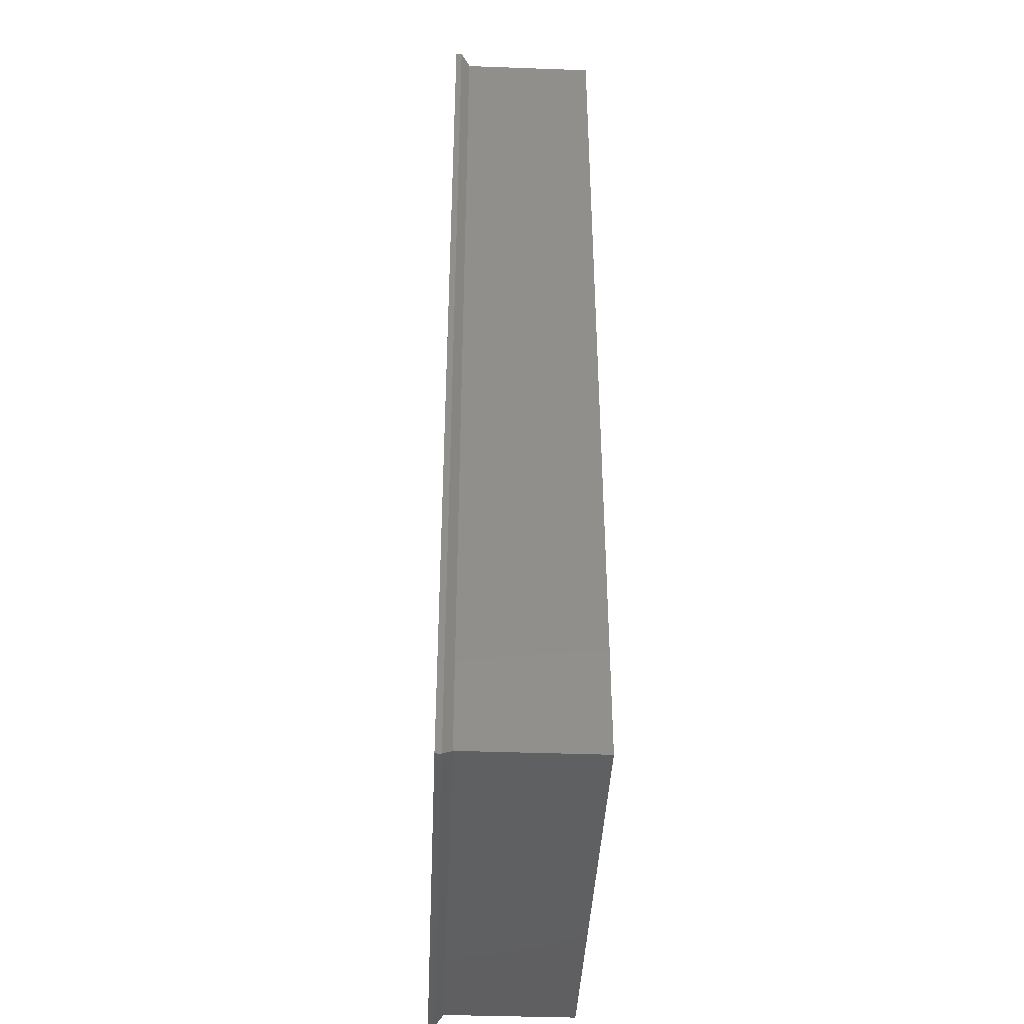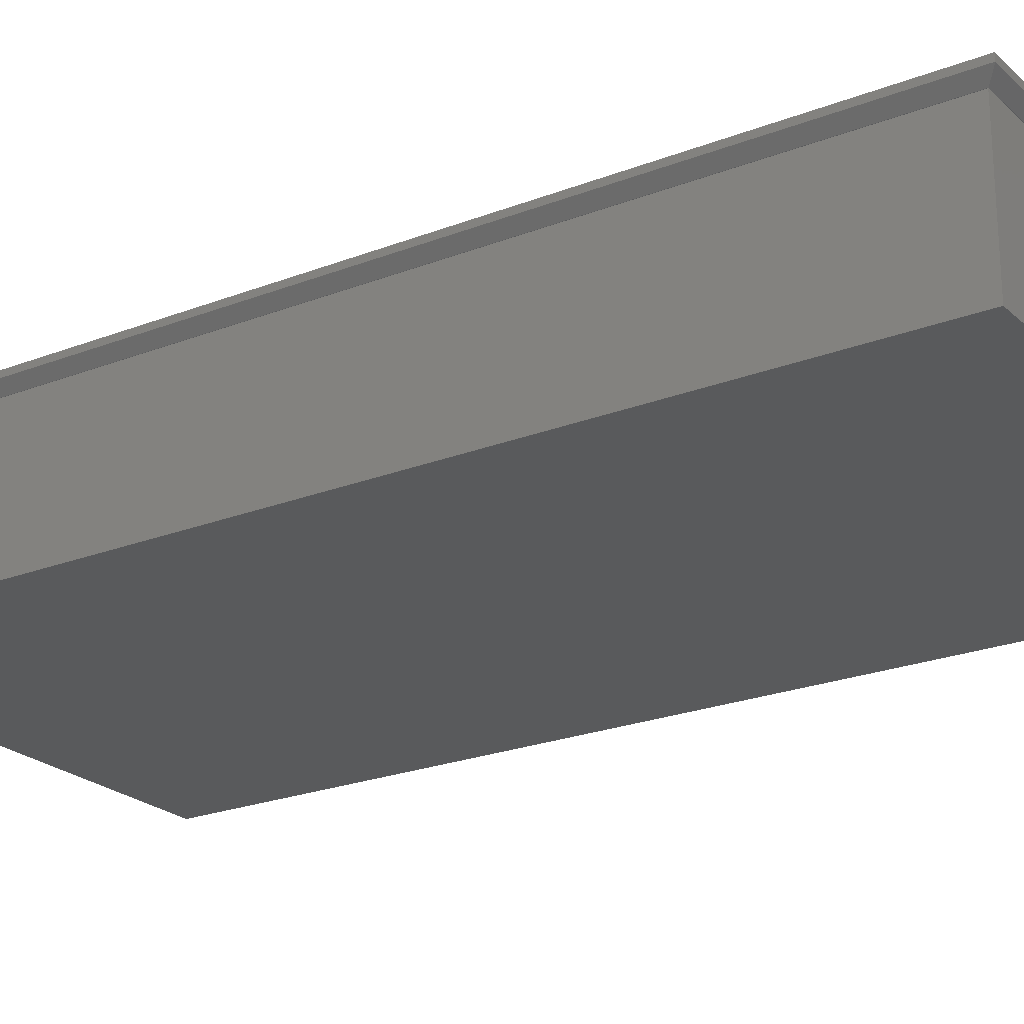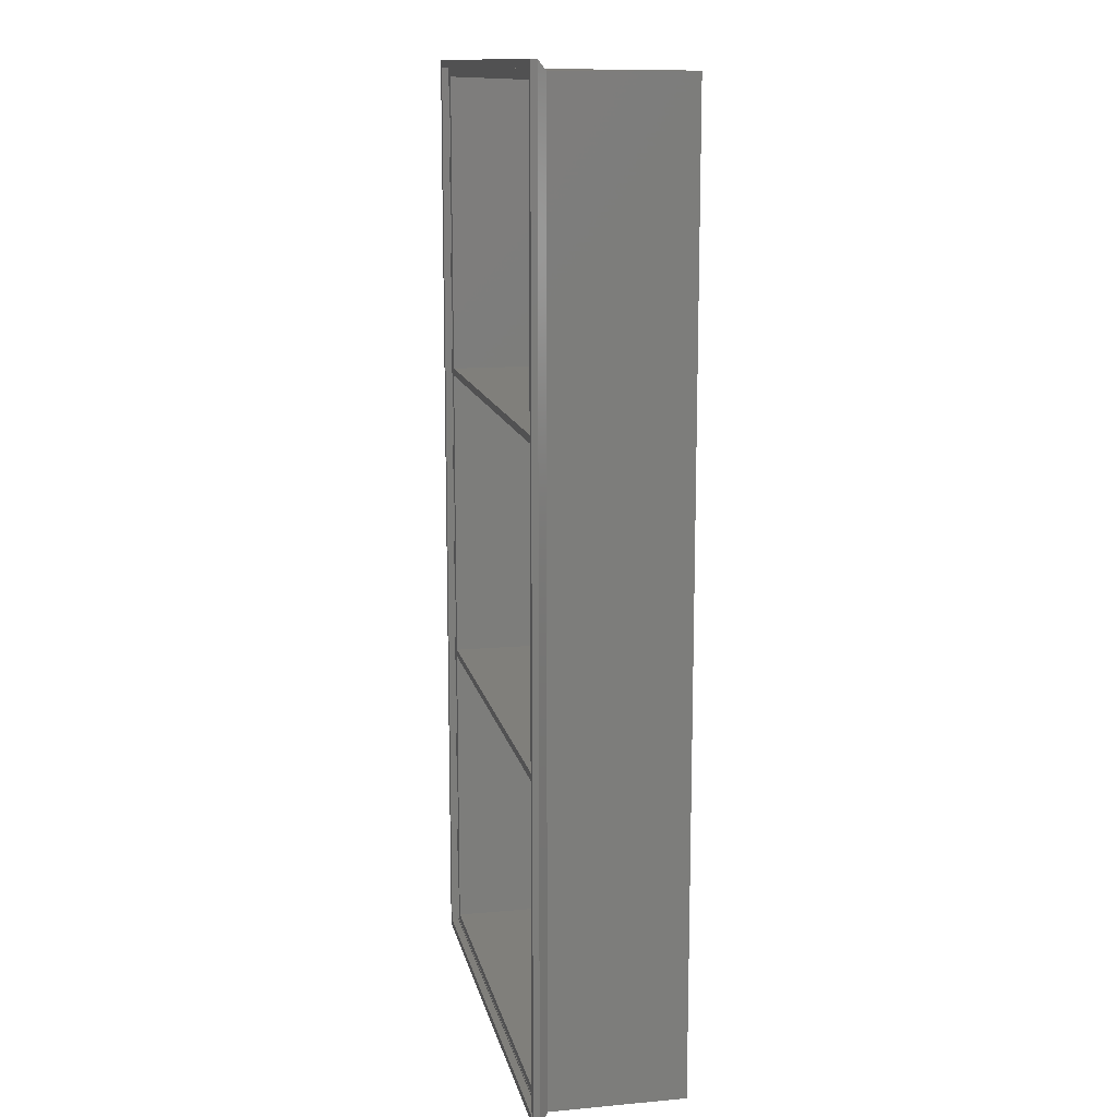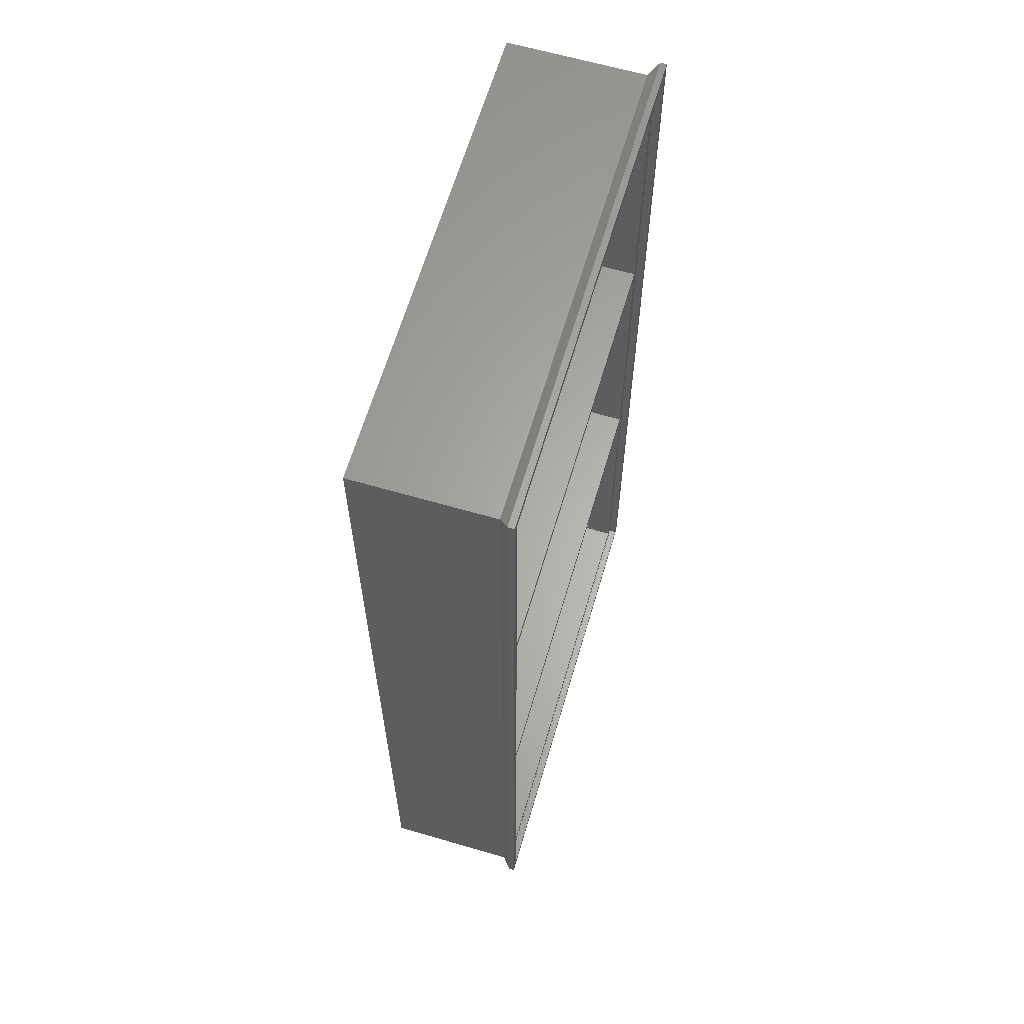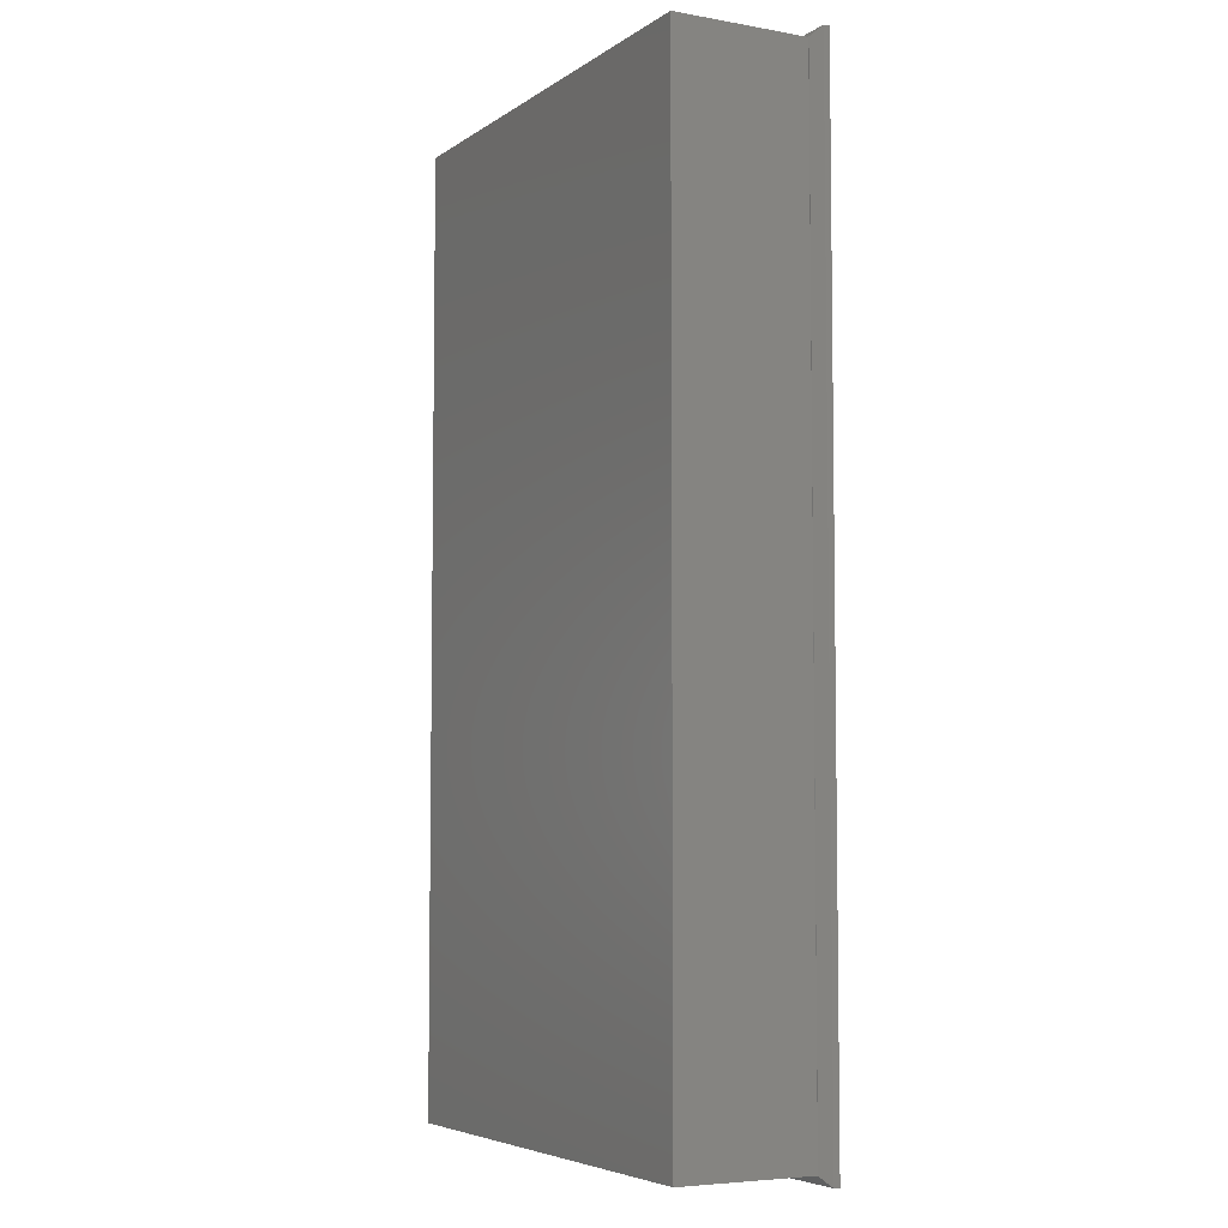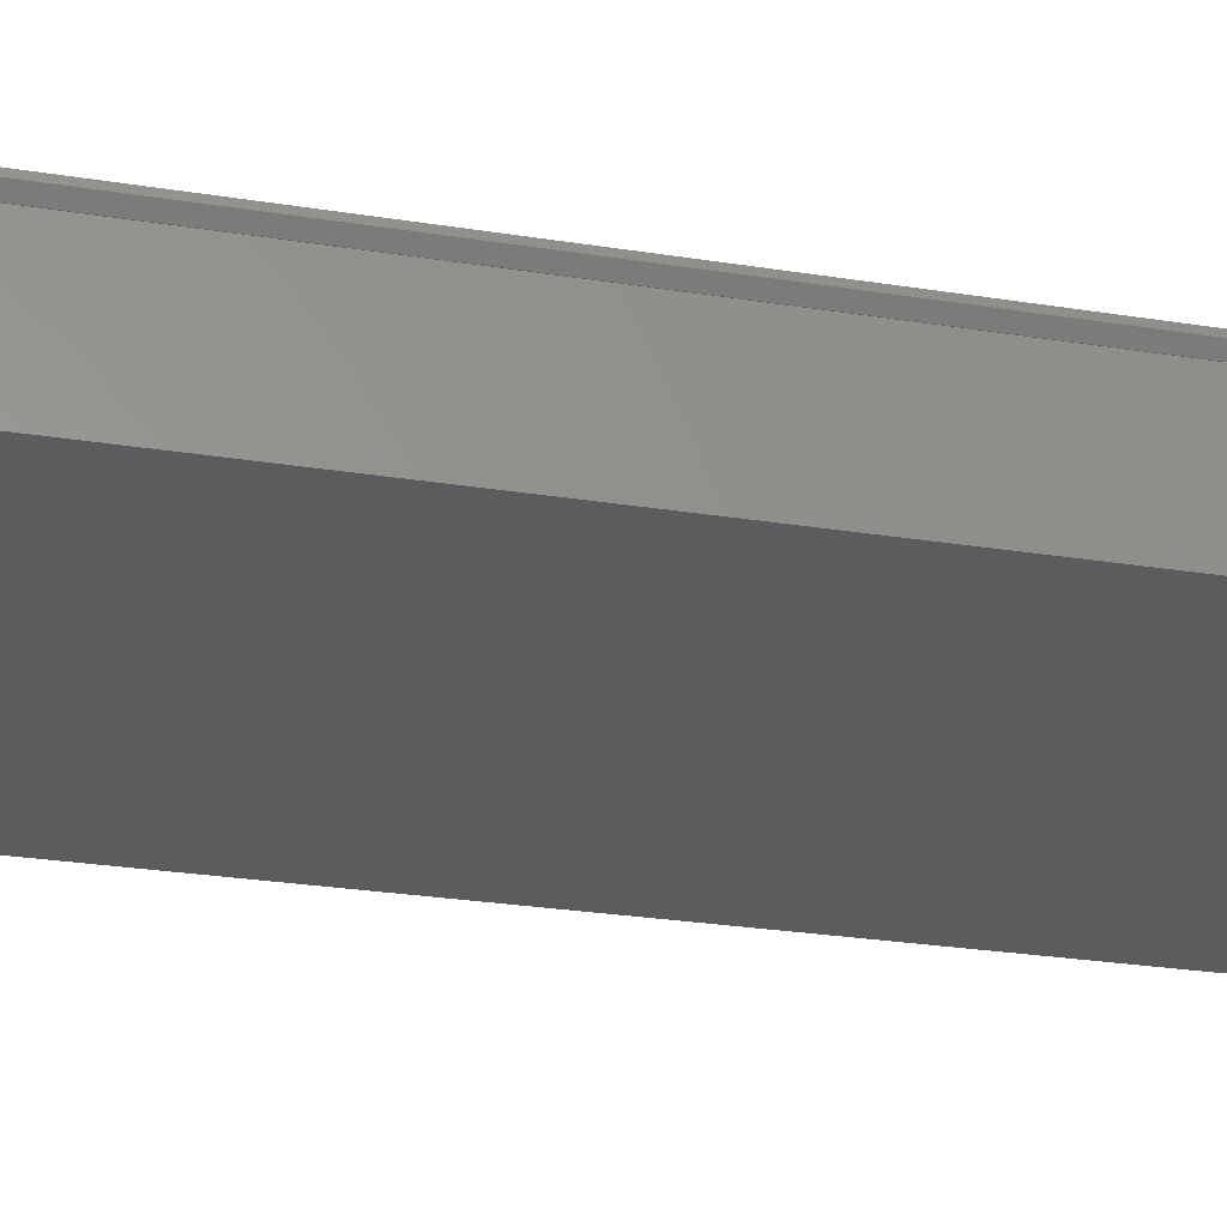
<metadata>
{"format":"stl","ext":"stl","renderer":"f3d","projection":"perspective","resolution":1024,"background":"white","views":[{"elev":-41.2,"azim":87.5,"up":"+Y"},{"elev":-23.0,"azim":-56.4,"up":"+Z"},{"elev":13.1,"azim":78.3,"up":"+Y"},{"elev":63.4,"azim":-73.6,"up":"+Y"},{"elev":-5.5,"azim":-118.3,"up":"+Y"},{"elev":-29.7,"azim":77.2,"up":"+Z"}]}
</metadata>
<code>
# stl→obj: 60 verts, 120 faces
v 52 -102 30.32
v 52 -102 31.6
v -52 -102 31.6
v -52 -102 30.32
v 52 102 30.32
v 52 102 31.6
v 50.08 -100.1 28.4
v 50.08 100.1 28.4
v -50.08 -100.1 28.4
v -52 102 30.32
v -50.08 100.1 28.4
v -52 102 31.6
v 50.4 -100.4 31.6
v -50.4 -100.4 31.6
v -50.4 100.4 31.6
v 50.4 100.4 31.6
v -50 100 28.4
v -50 -100 28.4
v 50 -100 28.4
v 50 100 28.4
v -50.4 -100.4 30.1
v 50.4 -100.4 30.1
v 50.4 100.4 30.1
v -50.4 100.4 30.1
v 50 -100 0
v -50 -100 0
v -50 100 0
v -50 -100 30
v -50 100 30
v 50 -100 30.1
v -50 -100 30.1
v 50 -100 30
v -50 100 30.1
v 50 100 30
v 50 100 30.1
v 50 100 0
v 48.4 -98.4 30
v 48.4 -33.87 30
v 48.4 98.4 30
v 48.4 33.87 30
v -48.4 -98.4 30
v -48.4 -33.87 30
v 48.4 -32.27 30
v 48.4 32.27 30
v -48.4 33.87 30
v -48.4 32.27 30
v -48.4 -32.27 30
v -48.4 98.4 30
v -48.4 -98.4 1.65
v 48.4 -98.4 1.65
v 48.4 -33.87 1.65
v -48.4 -33.87 1.65
v 48.4 -32.27 1.65
v -48.4 -32.27 1.65
v 48.4 32.27 1.65
v -48.4 32.27 1.65
v 48.4 33.87 1.65
v -48.4 33.87 1.65
v 48.4 98.4 1.65
v -48.4 98.4 1.65
f 1 2 3
f 1 3 4
f 2 1 5
f 6 2 5
f 1 7 8
f 5 1 8
f 9 7 4
f 4 7 1
f 4 10 11
f 4 11 9
f 4 3 10
f 10 3 12
f 13 2 6
f 3 2 13
f 14 15 3
f 3 13 14
f 12 15 6
f 12 3 15
f 15 16 6
f 16 13 6
f 10 6 5
f 12 6 10
f 10 5 11
f 11 5 8
f 17 9 11
f 7 9 18
f 7 18 19
f 7 19 8
f 18 9 17
f 8 20 11
f 20 17 11
f 20 8 19
f 21 14 13
f 22 21 13
f 16 23 13
f 13 23 22
f 15 24 16
f 16 24 23
f 24 15 14
f 21 24 14
f 25 19 26
f 26 19 18
f 26 18 27
f 27 18 28
f 17 28 29
f 27 28 17
f 30 28 31
f 31 28 18
f 32 28 30
f 17 33 31
f 18 17 31
f 34 35 29
f 33 17 29
f 33 29 35
f 20 36 27
f 17 20 27
f 19 25 36
f 20 19 36
f 33 24 21
f 22 31 21
f 23 24 33
f 35 30 23
f 23 33 35
f 22 30 31
f 22 23 30
f 31 33 21
f 25 26 36
f 36 26 27
f 37 32 34
f 38 37 34
f 28 32 37
f 39 40 34
f 28 37 41
f 29 28 42
f 43 38 34
f 44 43 34
f 40 45 46
f 29 42 47
f 29 47 46
f 40 44 34
f 43 47 42
f 29 46 45
f 29 48 34
f 29 45 48
f 48 39 34
f 41 42 28
f 46 44 40
f 42 38 43
f 35 34 30
f 30 34 32
f 49 41 37
f 50 49 37
f 38 51 37
f 37 51 50
f 51 38 52
f 52 38 42
f 52 42 41
f 49 52 41
f 43 53 54
f 47 43 54
f 44 55 43
f 43 55 53
f 55 44 56
f 56 44 46
f 56 46 47
f 54 56 47
f 40 57 58
f 45 40 58
f 39 59 40
f 40 59 57
f 48 60 39
f 39 60 59
f 60 48 45
f 58 60 45
f 51 52 49
f 50 51 49
f 55 56 54
f 53 55 54
f 59 60 58
f 57 59 58

</code>
